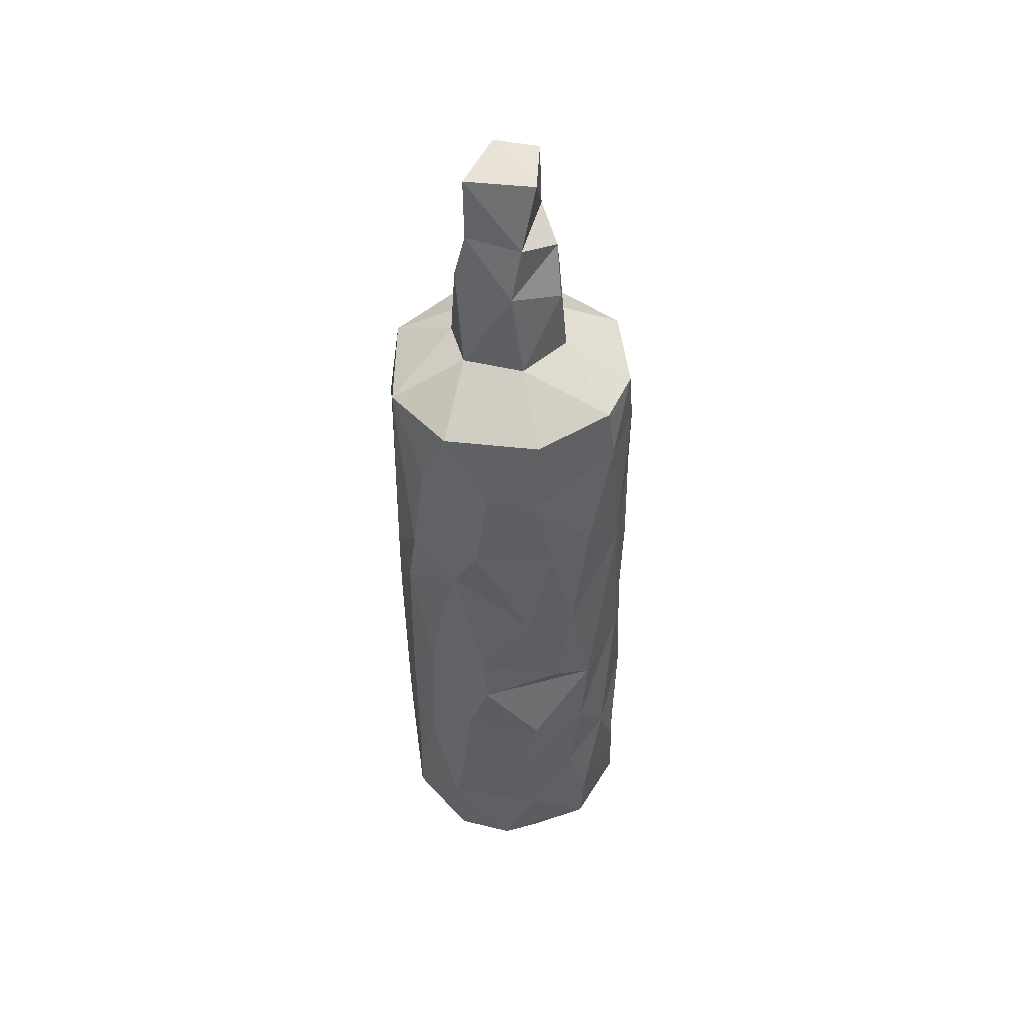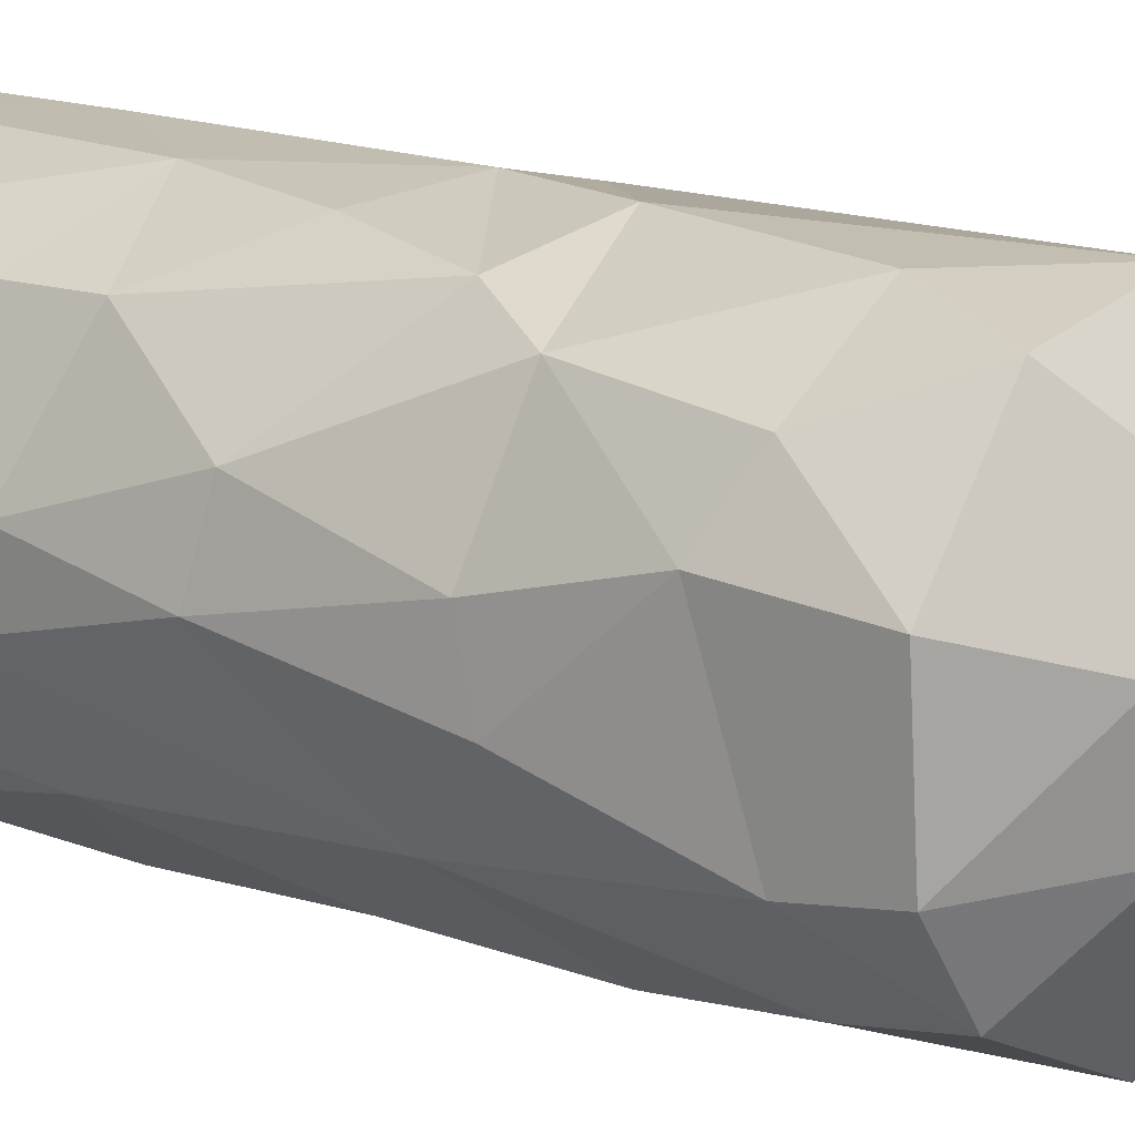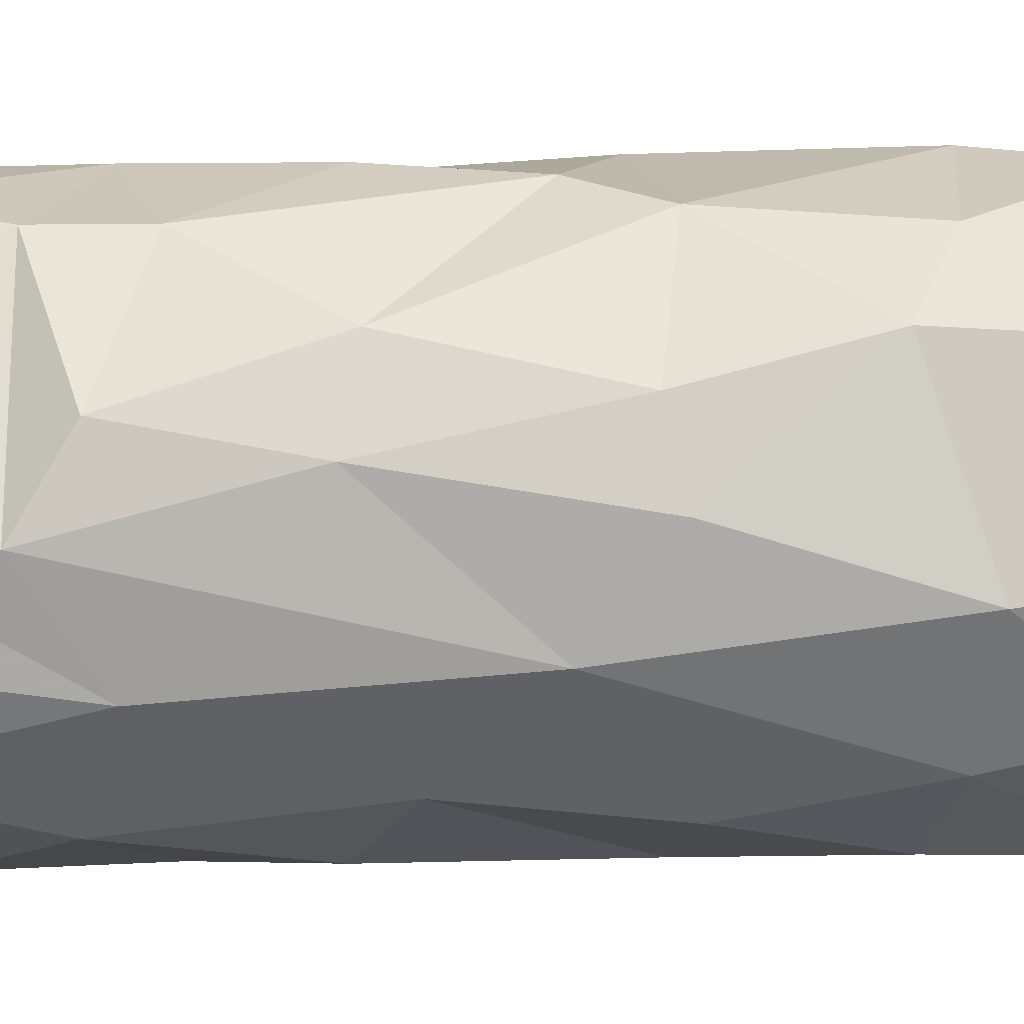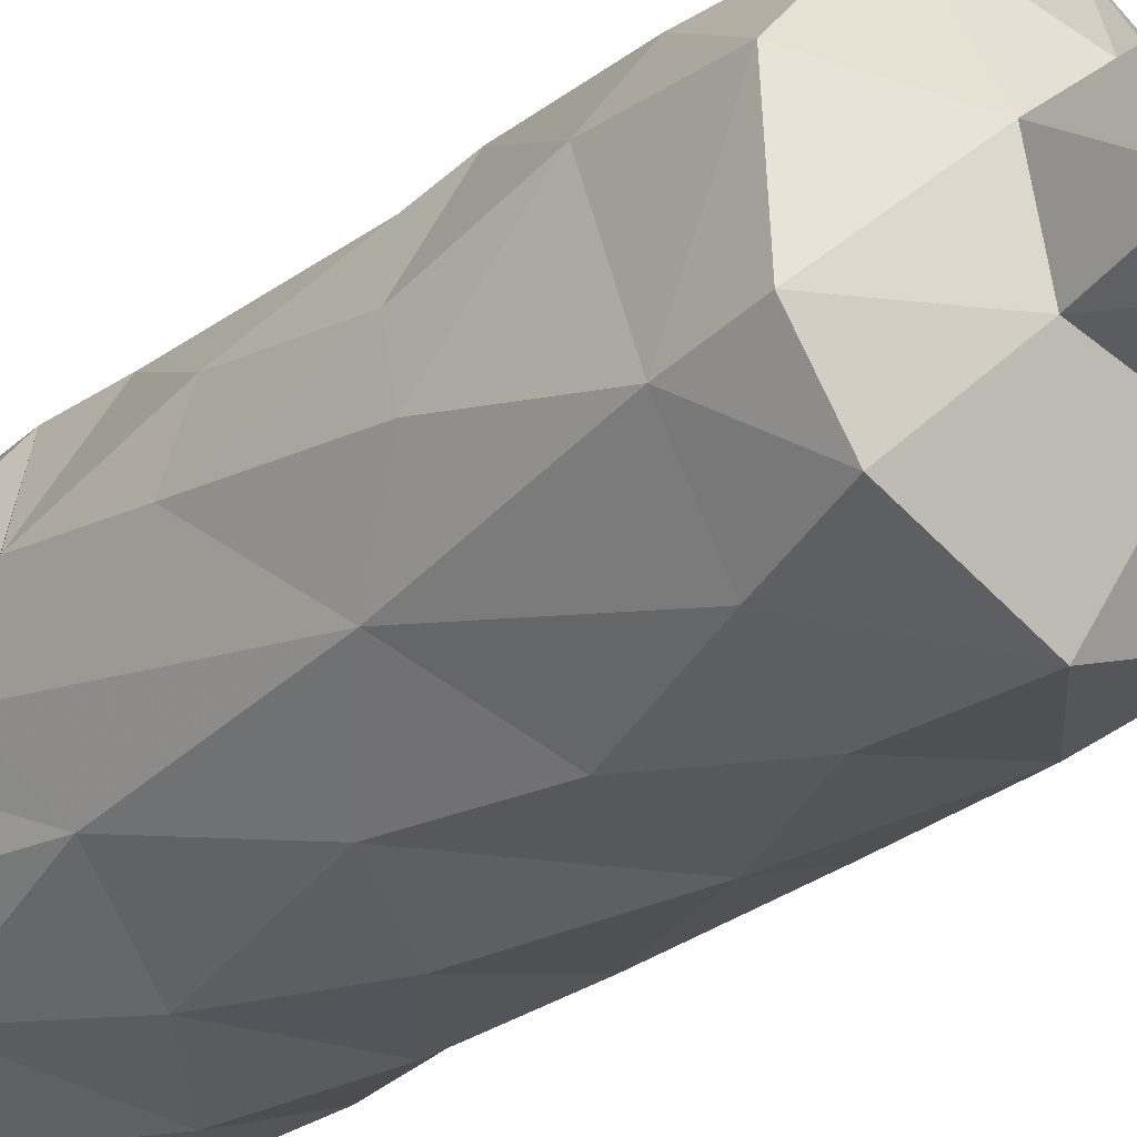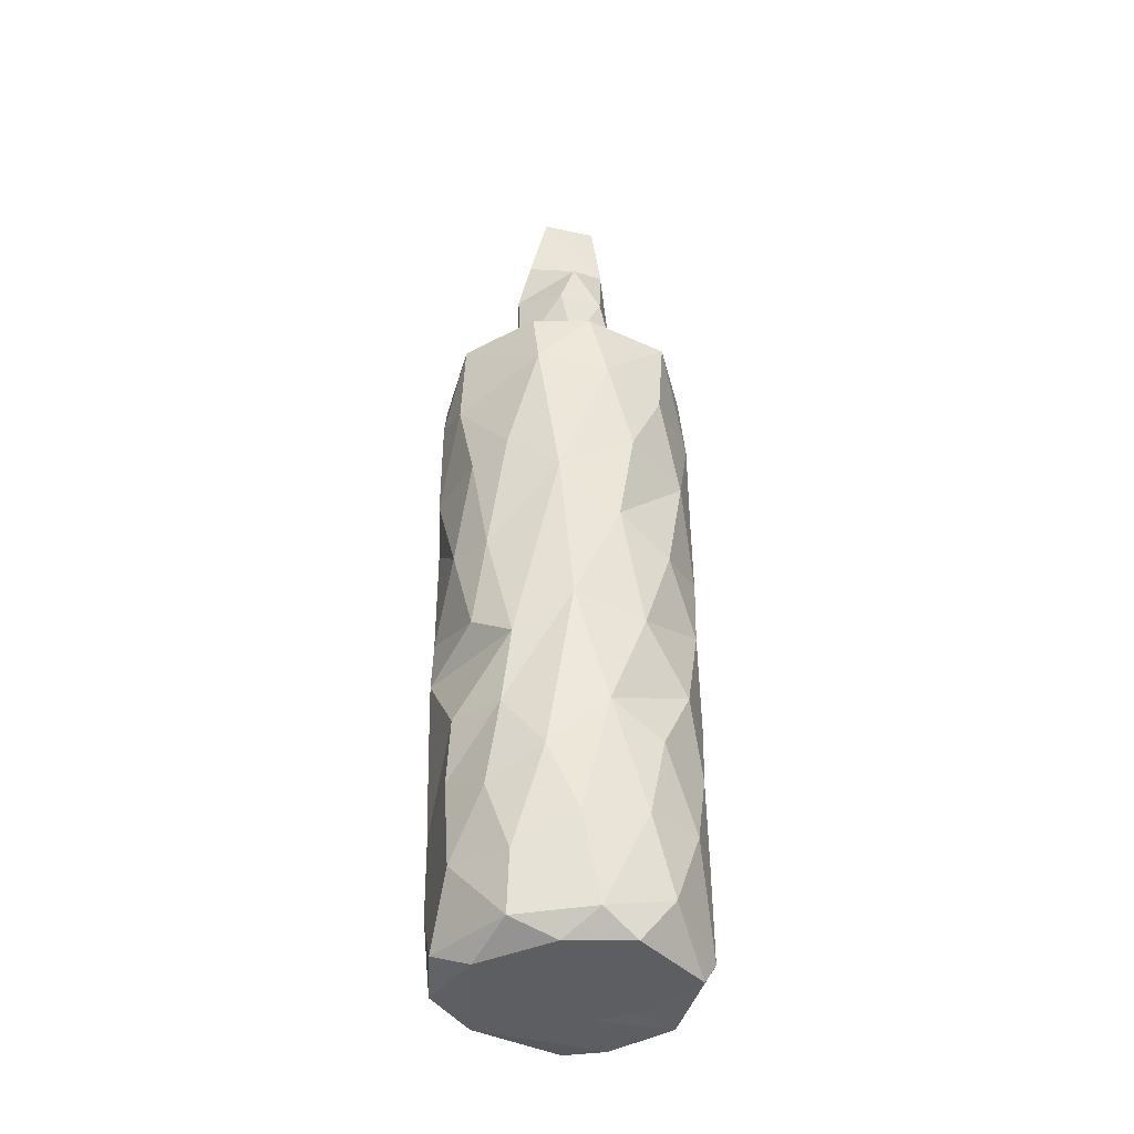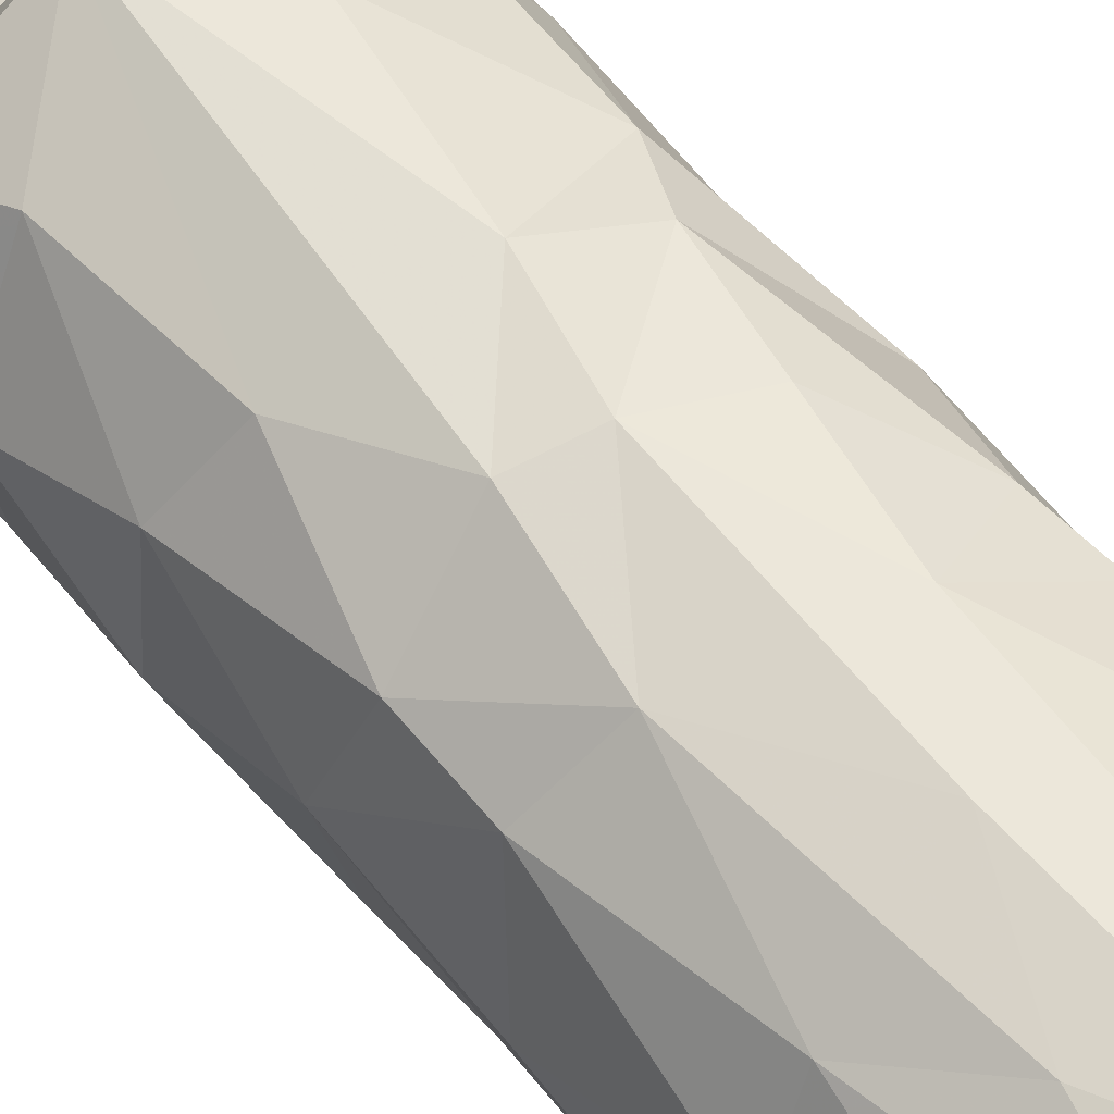
<metadata>
{"format":"obj","ext":"obj","renderer":"f3d","projection":"perspective","resolution":1024,"background":"white","views":[{"elev":47.5,"azim":59.3,"up":"+Y"},{"elev":14.6,"azim":129.5,"up":"+Z"},{"elev":-7.3,"azim":93.0,"up":"+Z"},{"elev":-27.8,"azim":139.5,"up":"+Z"},{"elev":-39.0,"azim":125.6,"up":"+Y"},{"elev":58.2,"azim":-40.7,"up":"+Z"}]}
</metadata>
<code>
v -0.007553 0.04704 -0.01772
v -0.02153 0.05108 0.006868
v 0.002669 0.1496 0.01493
v 0.02908 -0.02437 -0.001117
v -0.01856 0.04881 -0.00734
v -0.005157 -0.0396 -0.01717
v -0.01724 0.04791 0.01997
v -0.0117 0.102 -0.01336
v 0.001531 0.01431 0.03038
v -0.02051 0.07004 -0.002406
v 0.02487 -0.03644 0.0189
v -0.01936 0.06996 0.01568
v 0.02993 0.04493 0.005297
v 0.02673 -0.004015 -0.006668
v 0.02787 0.09065 -0.004861
v -0.0179 0.03649 -0.008458
v -0.02078 0.01527 -0.00275
v -0.005062 0.05145 0.02904
v 0.005481 -0.04057 0.02495
v -0.01536 -0.0388 0.02012
v -0.0003474 -0.03673 0.02939
v -0.007851 -0.03543 -0.01798
v 0.0006272 -0.01531 -0.02095
v -0.01648 0.1017 -0.008337
v 0.001647 -0.02141 0.03002
v -0.01188 0.06672 0.02552
v -0.004835 0.1342 0.008455
v 0.01331 -0.01599 -0.01928
v 0.0006218 0.1094 -0.005714
v 0.02115 -0.03573 -0.01431
v 0.02896 0.02186 -0.0004981
v -0.003473 0.1091 0.01492
v -0.0005731 0.06664 -0.01981
v 0.006127 0.04396 -0.02063
v 0.02958 0.02731 0.008659
v 0.0006721 0.1011 0.03111
v -0.01067 -0.01994 0.02557
v 0.01232 0.1093 -0.0026
v 0.005505 0.1243 -0.00489
v 0.02845 0.08429 0.01463
v 0.01235 0.1507 0.004845
v 0.01391 -0.03982 -0.01671
v 0.02944 0.006772 0.001313
v 0.008344 -0.003452 0.02986
v 0.01762 0.05954 0.02741
v -0.009135 -0.01416 -0.01703
v 0.001938 0.1374 -0.002747
v 0.01666 0.1009 0.0281
v 0.006213 0.1092 0.01759
v -0.02102 0.1014 0.003633
v 0.02945 0.06929 0.00133
v 0.02211 -0.04015 -0.006502
v -0.01111 0.01476 -0.01578
v 0.02403 0.02941 -0.01085
v 0.006768 0.08467 -0.02014
v -0.01723 -0.003947 -0.009915
v -0.01642 -0.04007 -0.003783
v -0.003276 0.14 0.002245
v 0.02561 0.06097 -0.00856
v 0.0238 0.0878 0.02267
v -0.006605 0.1092 0.0007644
v 0.008309 -0.03113 -0.02076
v -0.01458 0.01032 0.02242
v 0.004798 0.1016 -0.02012
v 0.02843 -0.02262 0.01285
v 0.02776 -0.005116 0.01469
v -0.01677 0.1014 0.02042
v -0.006809 0.1262 0.007531
v 0.02772 0.1017 -0.003327
v 0.01332 0.1378 0.008545
v 0.003243 0.1517 -0.001391
v -0.008389 0.03346 0.02754
v 0.01051 0.02721 0.0299
v 0.02791 0.0465 0.01495
v 0.0156 -0.03821 0.02627
v 0.02923 0.06713 0.01014
v 0.01793 -0.007776 0.02646
v -0.007916 0.1092 0.006453
v 0.01114 0.08768 0.0305
v 0.02354 -0.01771 -0.01195
v 0.02965 -0.009828 0.004291
v 0.02864 0.007346 0.0131
v 0.01552 0.1098 0.009336
v 0.009642 7.445e-05 -0.02026
v -0.01012 0.08597 -0.01582
v 0.0171 0.05006 -0.0168
v 0.001586 0.01377 -0.02082
v -0.004252 -0.0007398 -0.01963
v -0.003776 0.03114 -0.01977
v 0.01025 0.1335 -0.001312
v -0.004666 -0.04017 0.006068
v -0.02055 0.008478 0.0121
v 0.0141 0.04449 0.02913
v -0.0179 -0.03066 -0.009058
v 0.01292 0.0254 -0.01925
v -0.002957 0.1282 -0.0008692
v 0.01954 0.00595 -0.01558
v 0.01402 0.1275 0.01116
v -0.01847 0.08763 -0.006699
v 0.01364 0.1237 -0.0002075
v 0.006653 0.06376 0.03096
v 0.02257 0.03209 0.02324
v -0.01883 -0.01956 0.01627
v 0.01601 -0.02259 0.0279
v -0.0109 0.066 -0.01545
v 0.001642 0.1278 0.01662
v -0.01309 0.0894 0.0247
v 0.02322 0.02191 0.02314
v 0.02094 0.1016 -0.01285
v -0.008052 -0.03959 -0.002052
v 0.003599 0.1373 0.01526
v 0.02873 -0.03649 -0.0003688
v 0.01937 0.007772 0.02593
v -0.02195 0.02997 0.004554
v -0.01719 -0.03982 0.01129
v 0.02852 0.1014 0.0136
v -0.003494 0.1513 0.004828
v -0.01746 0.03587 0.01909
v 0.003 0.04887 0.03082
v 0.01857 0.08825 -0.01547
v 0.02198 0.06831 0.02438
v 0.02446 -0.04051 0.01001
v -0.006471 -0.002226 0.02788
v -0.0217 -0.01924 0.004195
v -0.02131 -0.03468 0.004068
v 0.01431 0.06967 -0.01844
v -0.02174 0.08656 0.01058
f 28 62 23
f 6 22 62
f 62 22 23
f 28 23 84
f 84 23 88
f 84 88 87
f 87 89 95
f 34 95 89
f 87 97 84
f 87 88 53
f 33 34 1
f 33 86 34
f 1 105 33
f 33 126 86
f 126 33 55
f 88 23 46
f 95 97 87
f 55 33 85
f 85 64 55
f 120 55 64
f 22 46 23
f 56 88 46
f 95 34 86
f 89 1 34
f 62 28 30
f 53 89 87
f 120 126 55
f 80 30 28
f 1 89 16
f 85 33 105
f 64 109 120
f 84 97 28
f 54 97 95
f 95 86 54
f 64 85 8
f 46 22 94
f 88 56 53
f 1 5 105
f 8 29 64
f 80 28 97
f 53 16 89
f 86 126 59
f 120 59 126
f 42 30 52
f 80 97 14
f 109 15 120
f 56 46 94
f 86 59 54
f 16 5 1
f 24 8 85
f 38 64 29
f 17 53 56
f 59 120 15
f 109 64 38
f 30 80 4
f 54 14 97
f 5 10 105
f 105 99 85
f 24 85 99
f 6 42 110
f 52 110 42
f 15 109 69
f 105 10 99
f 30 4 112
f 14 54 43
f 110 57 6
f 52 30 112
f 14 4 80
f 54 59 31
f 51 59 15
f 24 99 50
f 109 38 69
f 39 38 29
f 54 31 43
f 94 124 56
f 16 17 114
f 10 127 99
f 29 8 61
f 38 39 100
f 29 96 39
f 5 16 2
f 8 24 61
f 39 96 47
f 39 47 90
f 4 14 81
f 14 43 81
f 59 51 13
f 94 125 124
f 56 124 17
f 127 50 99
f 29 61 96
f 47 58 71
f 59 13 31
f 78 24 50
f 38 83 69
f 78 61 24
f 71 41 47
f 39 90 100
f 90 47 70
f 52 91 110
f 38 100 83
f 96 58 47
f 47 41 70
f 58 117 71
f 57 110 91
f 112 122 52
f 31 13 35
f 61 68 96
f 5 2 10
f 69 116 15
f 90 98 100
f 2 16 114
f 96 27 58
f 68 27 96
f 71 117 41
f 91 115 57
f 40 51 15
f 100 98 83
f 68 61 78
f 112 11 122
f 4 65 112
f 31 82 43
f 17 124 92
f 17 92 114
f 13 51 76
f 15 116 40
f 81 43 66
f 90 70 98
f 11 112 65
f 10 12 127
f 116 69 83
f 67 78 50
f 52 122 91
f 58 27 117
f 41 117 3
f 13 76 74
f 125 20 103
f 4 81 65
f 66 43 82
f 108 82 31
f 114 118 2
f 2 12 10
f 117 27 3
f 125 103 124
f 2 118 7
f 31 35 108
f 70 41 3
f 51 40 76
f 50 127 67
f 78 67 32
f 32 68 78
f 68 106 27
f 121 76 40
f 68 32 106
f 106 111 27
f 3 27 111
f 70 3 111
f 81 66 65
f 124 103 92
f 13 74 35
f 122 19 91
f 74 102 35
f 114 92 118
f 2 7 12
f 76 121 74
f 98 49 83
f 98 111 106
f 70 111 98
f 40 116 60
f 49 98 106
f 91 19 115
f 92 103 63
f 49 106 32
f 19 20 115
f 122 11 75
f 82 108 113
f 92 63 118
f 102 74 45
f 107 127 12
f 67 127 107
f 75 19 122
f 104 11 65
f 66 104 65
f 77 66 82
f 102 108 35
f 45 74 121
f 12 7 26
f 60 116 48
f 116 83 48
f 77 104 66
f 103 37 63
f 26 107 12
f 20 37 103
f 72 7 118
f 40 60 121
f 83 49 48
f 113 77 82
f 49 32 36
f 93 102 45
f 21 37 20
f 37 123 63
f 11 104 75
f 63 123 72
f 63 72 118
f 72 18 7
f 26 7 18
f 48 49 36
f 19 21 20
f 102 73 108
f 67 36 32
f 75 21 19
f 123 37 25
f 26 36 107
f 67 107 36
f 25 37 21
f 72 123 9
f 102 93 73
f 121 60 79
f 48 79 60
f 21 75 104
f 104 77 44
f 44 77 113
f 73 113 108
f 18 36 26
f 101 121 79
f 21 104 25
f 25 104 44
f 25 9 123
f 113 73 44
f 72 119 18
f 45 121 101
f 25 44 9
f 44 73 9
f 9 119 72
f 9 73 119
f 73 93 119
f 93 45 119
f 119 45 101
f 18 119 101
f 18 101 36
f 101 79 36
f 79 48 36
f 16 53 17
f 57 115 125
f 20 125 115
f 30 42 62
f 6 62 42
f 125 94 57
f 94 22 57
f 22 6 57

</code>
